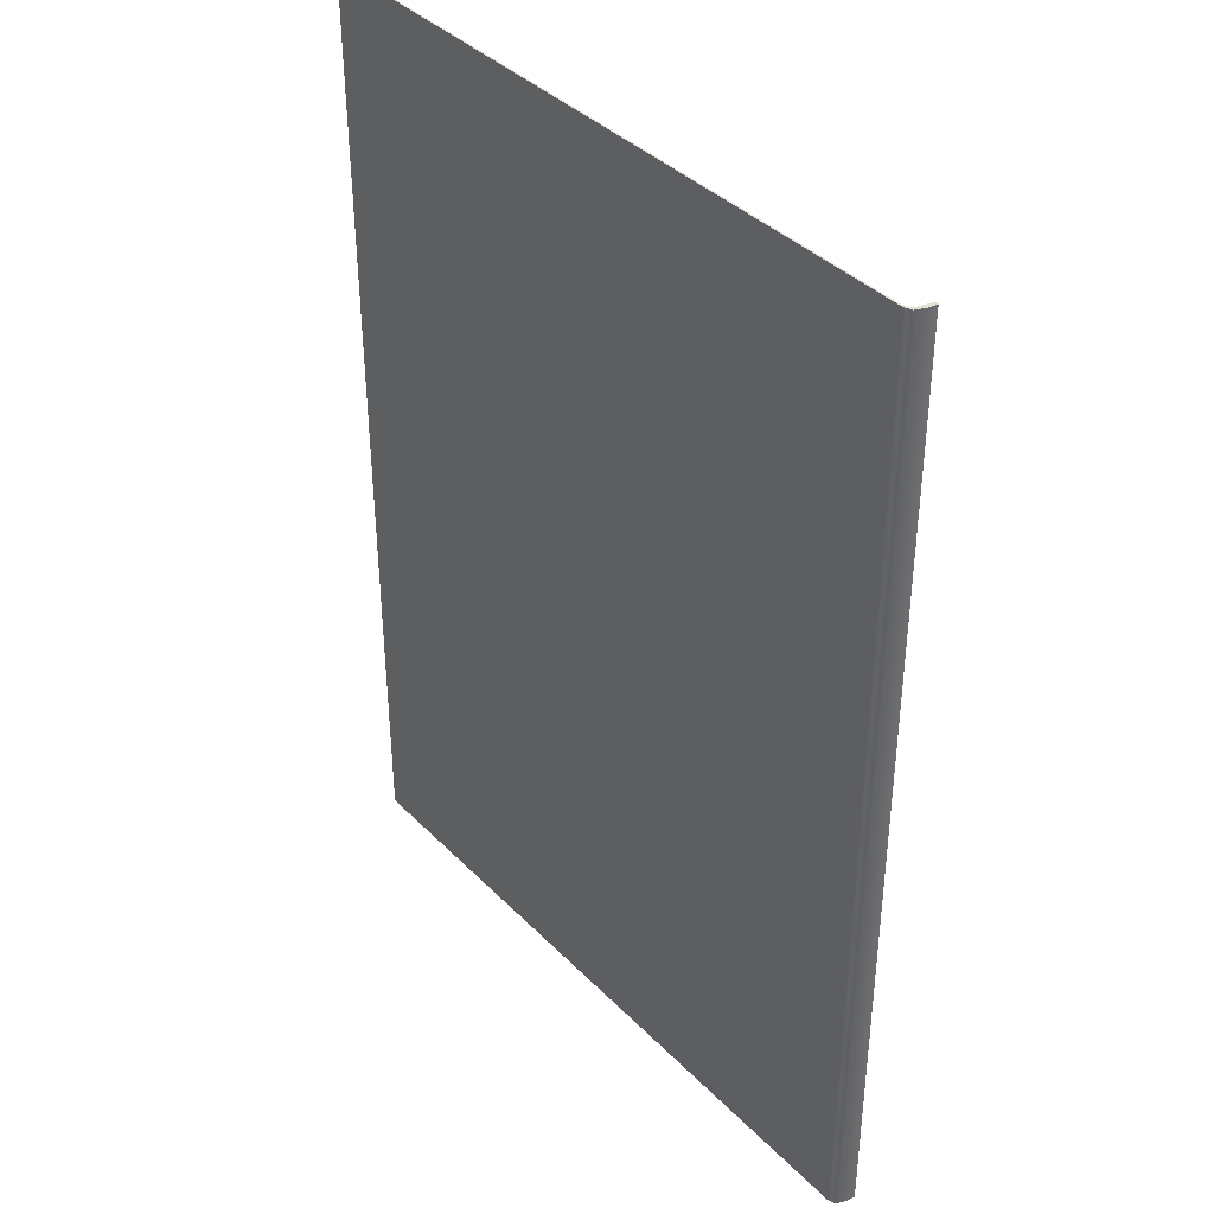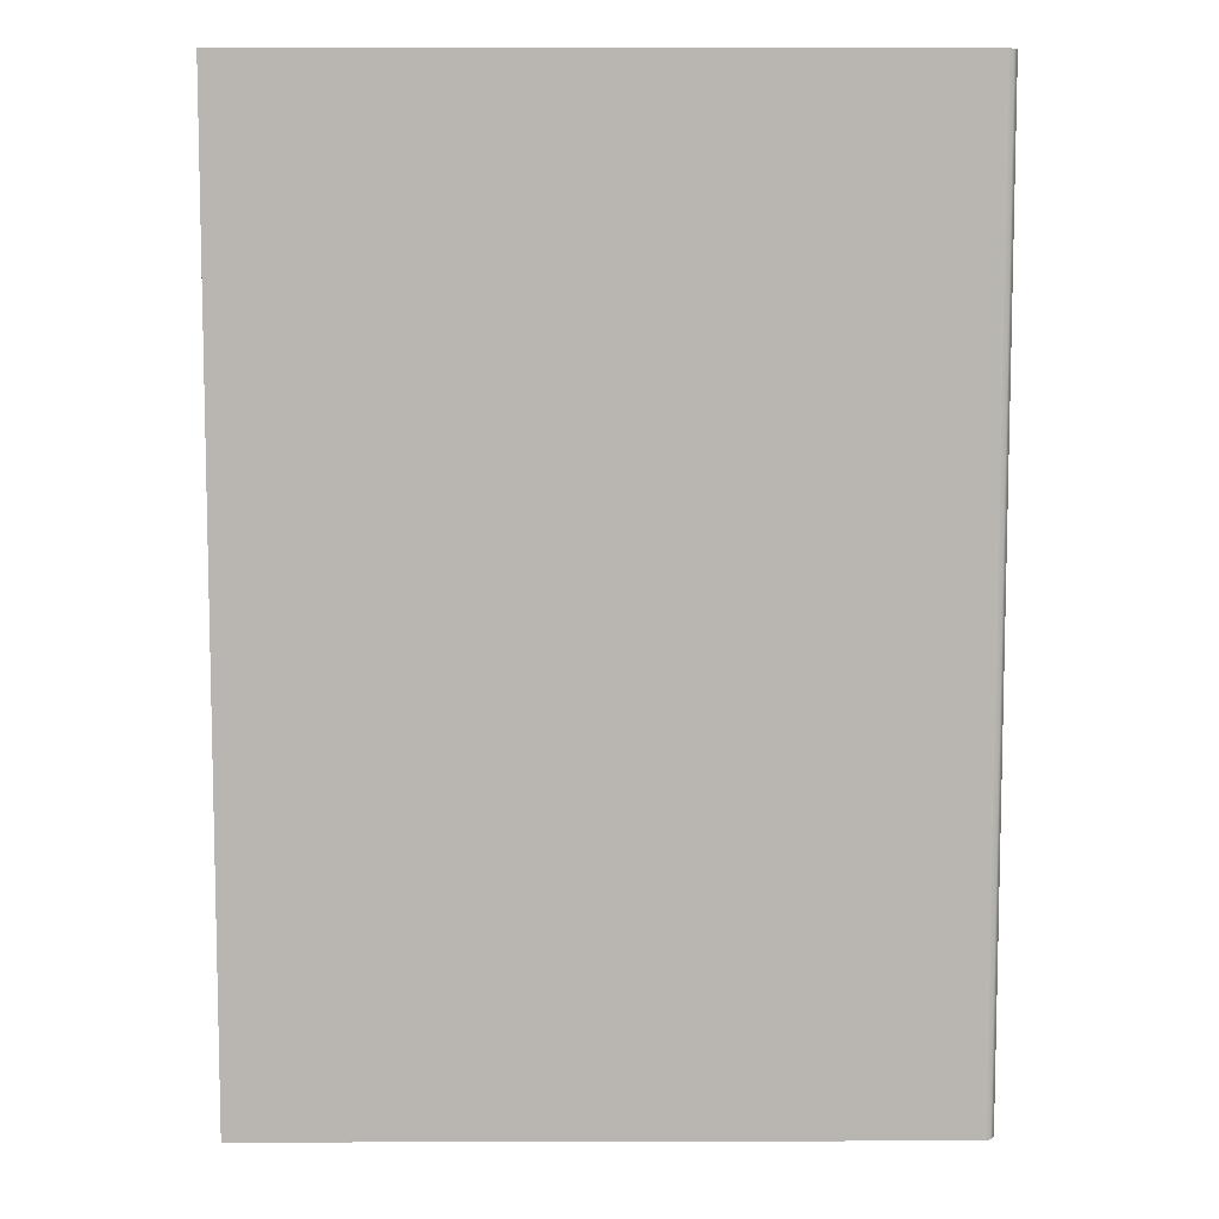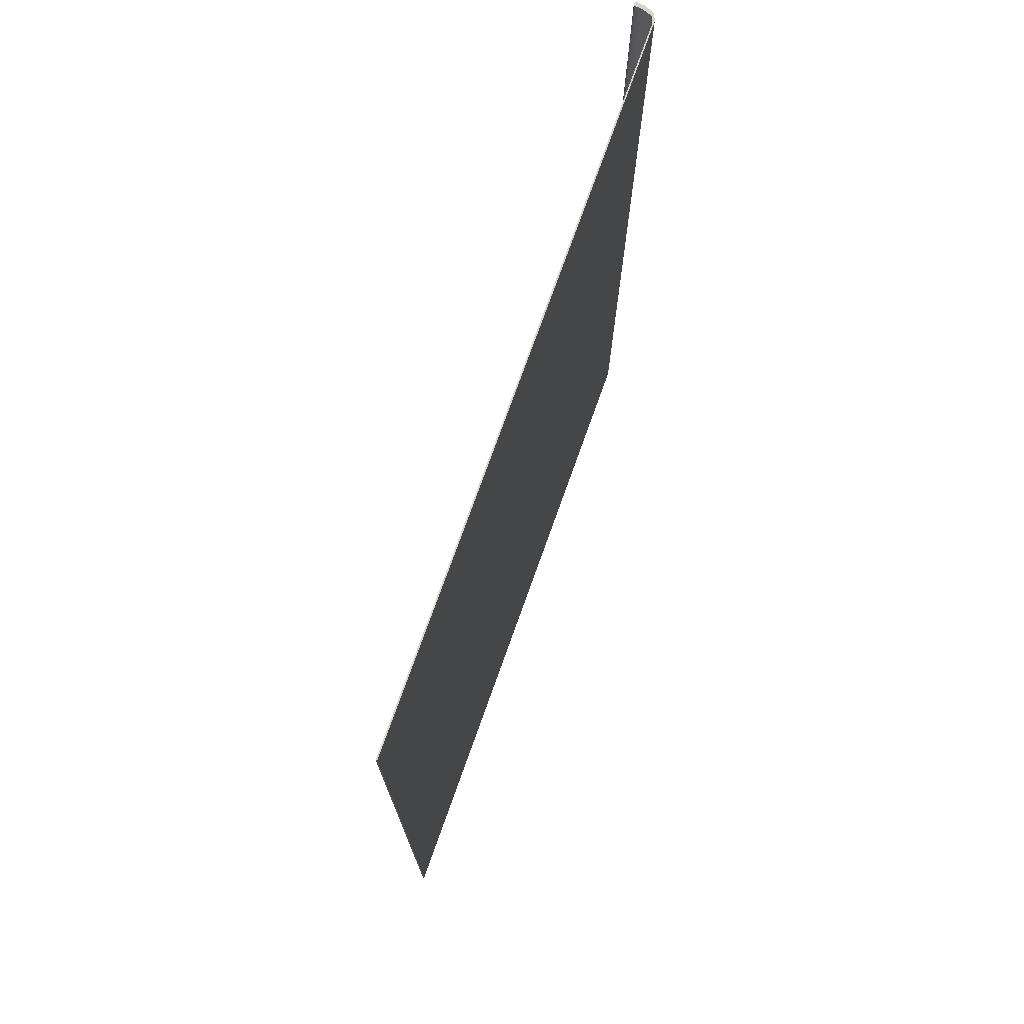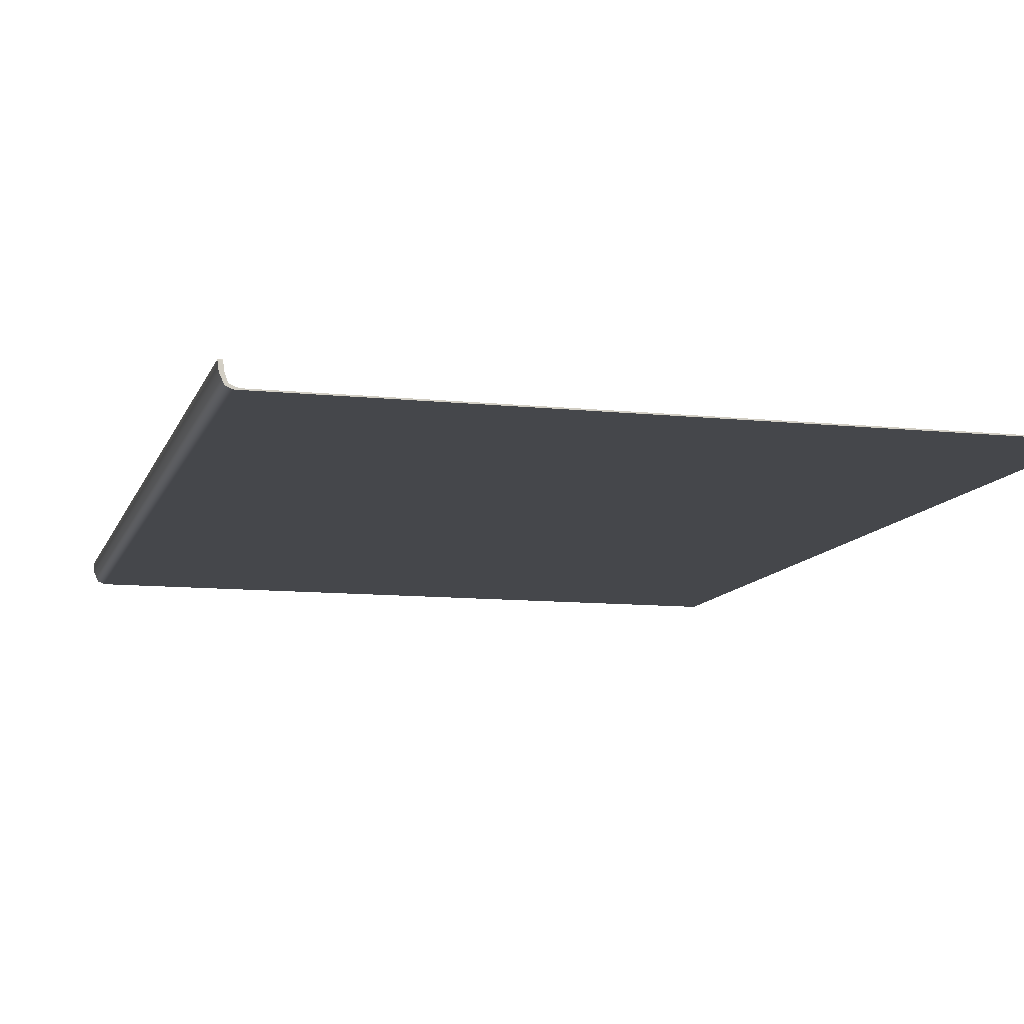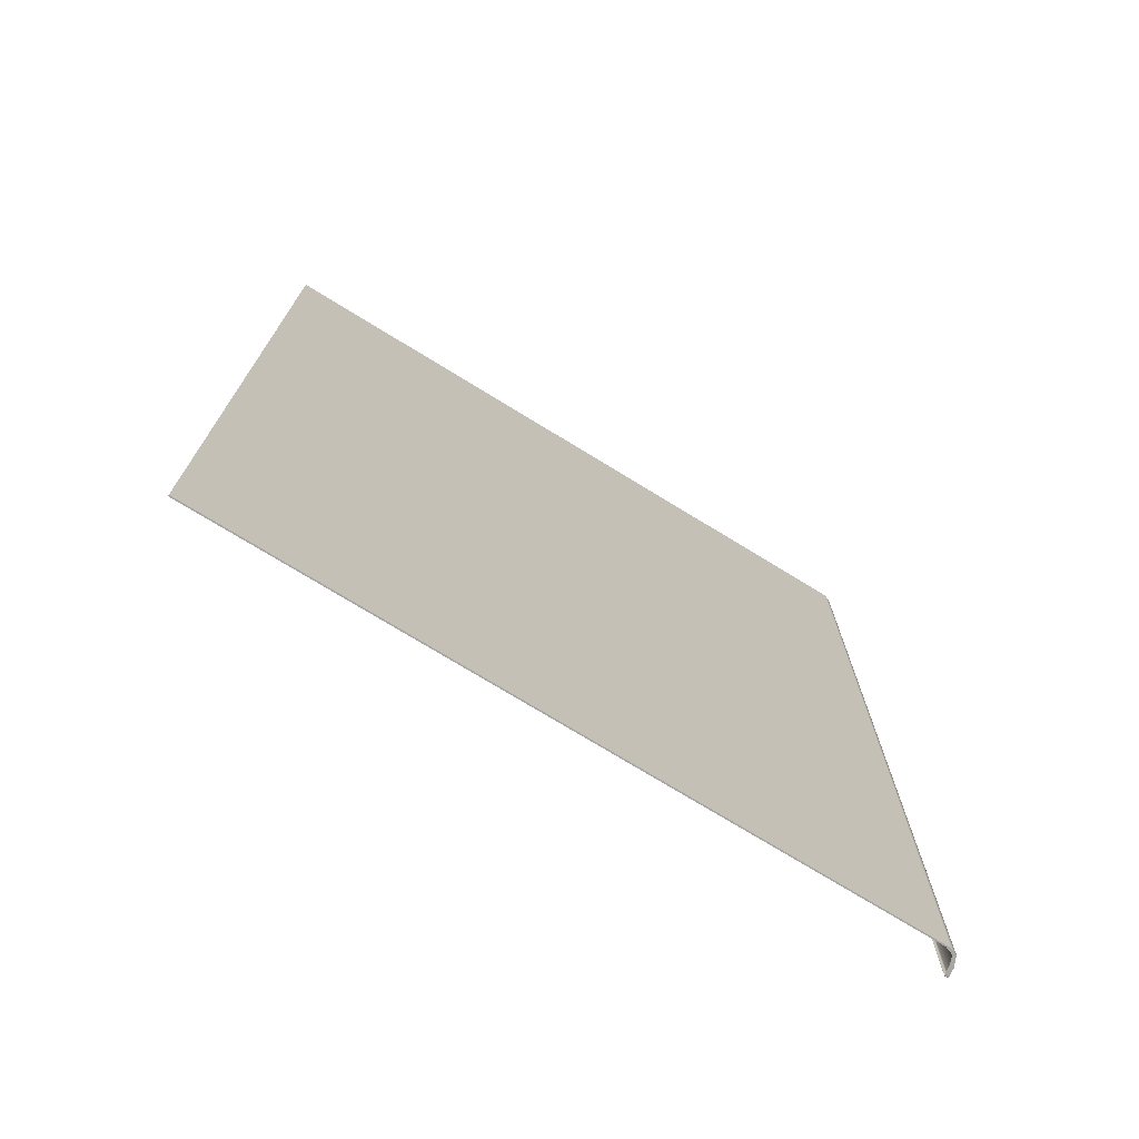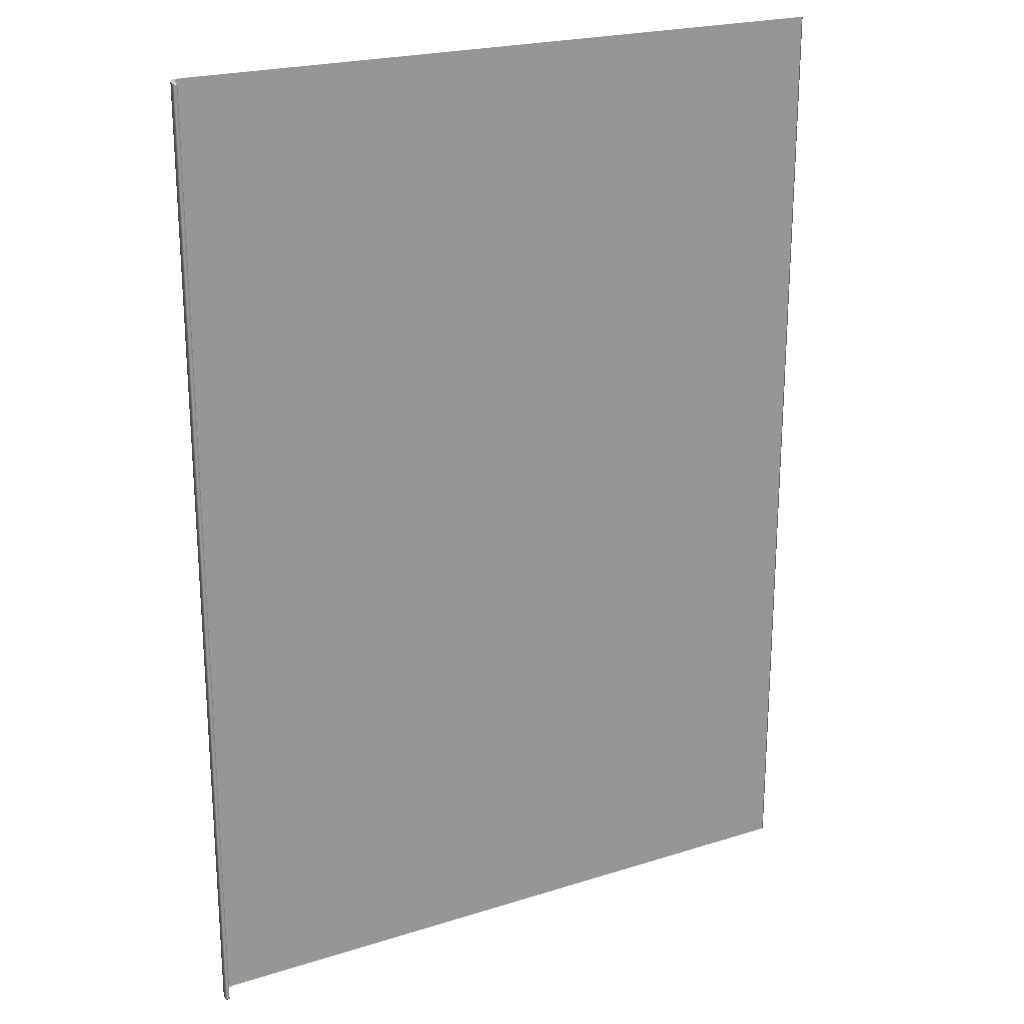
<metadata>
{"format":"obj","ext":"obj","renderer":"f3d","projection":"perspective","resolution":1024,"background":"white","views":[{"elev":39.0,"azim":-128.9,"up":"+Y"},{"elev":8.3,"azim":179.6,"up":"+Y"},{"elev":75.1,"azim":109.7,"up":"+Y"},{"elev":-10.4,"azim":-14.9,"up":"+Z"},{"elev":-74.3,"azim":148.5,"up":"+Y"},{"elev":22.1,"azim":-28.8,"up":"+Y"}]}
</metadata>
<code>
o MeshBook_21_0_GeomSubset_0
v 0.1241 -0.1807 -0.012
v 0.1241 0.1807 -0.012
v 0.1241 0.1807 -0.01249
v 0.1241 -0.1807 -0.01249
v -0.1345 0.1807 -0.01085
v -0.1316 0.1807 -0.012
v -0.133 0.1807 -0.01249
v -0.1357 0.1807 -0.01139
v -0.1316 -0.1807 -0.012
v -0.1345 -0.1807 -0.01085
v -0.133 -0.1807 -0.01249
v -0.1357 -0.1807 -0.01139
v -0.1361 -0.1807 -0.004352
v -0.1377 -0.1807 -0.004352
v -0.1377 0.1807 -0.004352
v -0.1361 0.1807 -0.004352
v -0.1372 -0.1807 -0.007871
v -0.1372 0.1807 -0.007871
v -0.1357 0.1807 -0.007599
v -0.1357 -0.1807 -0.007599
v -0.1375 -0.1807 -0.006111
v -0.1375 0.1807 -0.006111
v -0.1359 0.1807 -0.005975
v -0.1359 -0.1807 -0.005975
v -0.1364 -0.1807 -0.00963
v -0.1364 0.1807 -0.00963
v -0.1351 0.1807 -0.009222
v -0.1351 -0.1807 -0.009222
v -0.1341 0.1807 -0.004352
v 0.1241 0.1807 -0.004352
v 0.1241 -0.1807 -0.004352
v -0.1341 -0.1807 -0.004352
v -0.1336 0.1807 -0.008175
v 0.1241 0.1807 -0.008175
v 0.1241 -0.1807 -0.008175
v -0.1336 -0.1807 -0.008175
v -0.1341 -0.1788 -0.002429
v -0.1361 -0.1807 -0.004352
v -0.1341 0.1788 -0.002429
v -0.1361 0.1807 -0.004352
v 0.1225 -0.1788 -0.003864
v 0.1225 0.1788 -0.003864
v 0.1241 -0.1807 -0.012
v 0.1241 0.1807 -0.012
v -0.1316 0.1807 -0.012
v -0.1345 0.1807 -0.01085
v -0.1345 -0.1807 -0.01085
v -0.1316 -0.1807 -0.012
v -0.1357 0.1807 -0.007599
v -0.1357 -0.1807 -0.007599
v -0.04398 0.1807 -0.012
v -0.04529 0.1807 -0.008175
v -0.04562 0.1807 -0.004352
v -0.04607 0.1788 0.003506
v -0.04607 -0.1788 0.003506
v -0.04562 -0.1807 -0.004352
v -0.04529 -0.1807 -0.008175
v -0.04398 -0.1807 -0.012
v 0.03571 0.1807 -0.012
v 0.03506 0.1807 -0.008175
v 0.03489 0.1807 -0.004352
v 0.03398 0.1788 0.001174
v 0.03398 -0.1788 0.001174
v 0.03489 -0.1807 -0.004352
v 0.03506 -0.1807 -0.008175
v 0.03571 -0.1807 -0.012
v -0.02112 0.1807 -0.012
v -0.02222 0.1807 -0.008175
v -0.02249 0.1807 -0.004352
v -0.0231 0.1788 0.003168
v -0.0231 -0.1788 0.003168
v -0.02249 -0.1807 -0.004352
v -0.02222 -0.1807 -0.008175
v -0.02112 -0.1807 -0.012
v 0.007296 0.1807 -0.012
v 0.00642 0.1807 -0.008175
v 0.006201 0.1807 -0.004352
v 0.00544 0.1788 0.002368
v 0.00544 -0.1788 0.002368
v 0.006201 -0.1807 -0.004352
v 0.00642 -0.1807 -0.008175
v 0.007296 -0.1807 -0.012
v -0.1131 0.1807 -0.012
v -0.1149 0.1807 -0.008175
v -0.1154 0.1807 -0.004352
v -0.1155 0.1788 0.001417
v -0.1155 -0.1788 0.001417
v -0.1154 -0.1807 -0.004352
v -0.1149 -0.1807 -0.008175
v -0.1131 -0.1807 -0.012
v -0.09751 0.1807 -0.012
v -0.09922 0.1807 -0.008175
v -0.09965 0.1807 -0.004352
v -0.09983 0.1788 0.002966
v -0.09983 -0.1788 0.002966
v -0.09965 -0.1807 -0.004352
v -0.09922 -0.1807 -0.008175
v -0.09751 -0.1807 -0.012
v -0.08046 0.1807 -0.012
v -0.08204 0.1807 -0.008175
v -0.08243 0.1807 -0.004352
v -0.08271 0.1788 0.00359
v -0.08271 -0.1788 0.00359
v -0.08243 -0.1807 -0.004352
v -0.08204 -0.1807 -0.008175
v -0.08046 -0.1807 -0.012
v -0.06341 0.1807 -0.012
v -0.06486 0.1807 -0.008175
v -0.06522 0.1807 -0.004352
v -0.06558 0.1788 0.003628
v -0.06558 -0.1788 0.003628
v -0.06522 -0.1807 -0.004352
v -0.06486 -0.1807 -0.008175
v -0.06341 -0.1807 -0.012
v 0.0641 0.1807 -0.012
v 0.06377 0.1807 -0.008175
v 0.06369 0.1807 -0.004352
v 0.06255 0.1788 -0.000128
v 0.06255 -0.1788 -0.000128
v 0.06369 -0.1807 -0.004352
v 0.06377 -0.1807 -0.008175
v 0.0641 -0.1807 -0.012
v 0.09254 0.1807 -0.012
v 0.09237 0.1807 -0.008175
v 0.09233 0.1807 -0.004352
v 0.09108 0.1788 -0.001653
v 0.09108 -0.1788 -0.001653
v 0.09233 -0.1807 -0.004352
v 0.09237 -0.1807 -0.008175
v 0.09254 -0.1807 -0.012
v -0.1359 -0.179 -0.003269
v -0.1359 0.179 -0.003269
v -0.1366 -0.1805 -0.004046
v -0.1366 0.1805 -0.004046
v -0.1372 -0.1805 -0.004046
v -0.1372 0.1805 -0.004046
v -0.1248 0.1807 -0.012
v -0.1267 0.1807 -0.008175
v -0.1272 0.1807 -0.004352
v -0.1272 0.1788 -0.000451
v -0.1272 -0.1788 -0.000451
v -0.1272 -0.1807 -0.004352
v -0.1267 -0.1807 -0.008175
v -0.1248 -0.1807 -0.012
v -0.137 -0.1791 -0.003975
v -0.137 -0.1807 -0.004352
v -0.137 0.1791 -0.003975
v -0.137 0.1807 -0.004352
v 0.115 0.1807 -0.012
v 0.115 0.1807 -0.008175
v 0.1149 0.1807 -0.004352
v 0.1136 0.1788 -0.003043
v 0.1136 -0.1788 -0.003043
v 0.1149 -0.1807 -0.004352
v 0.115 -0.1807 -0.008175
v 0.115 -0.1807 -0.012
f 2 1 4 3
f 5 6 7 8
f 8 7 11 12
f 9 10 12 11
f 7 3 4 11
f 8 12 25 26
f 7 6 2 3
f 1 9 11 4
f 12 10 28 25
f 26 27 5 8
f 18 17 21 22
f 22 23 19 18
f 17 20 24 21
f 22 21 14 15
f 15 16 23 22
f 21 24 13 14
f 26 25 17 18
f 18 19 27 26
f 25 28 20 17
f 136 135 133 134
f 14 13 133 135
f 16 15 136 134
f 133 13 16 134
f 14 135 136 15

</code>
